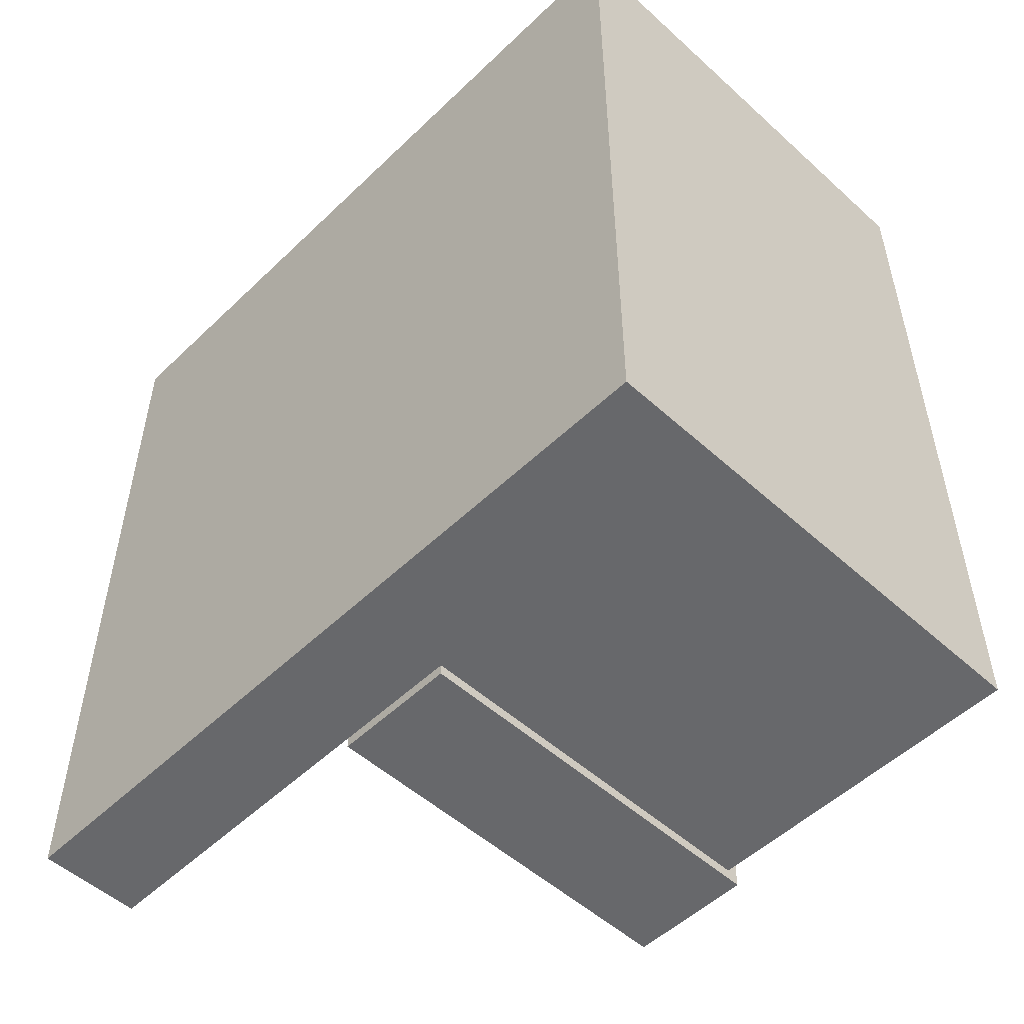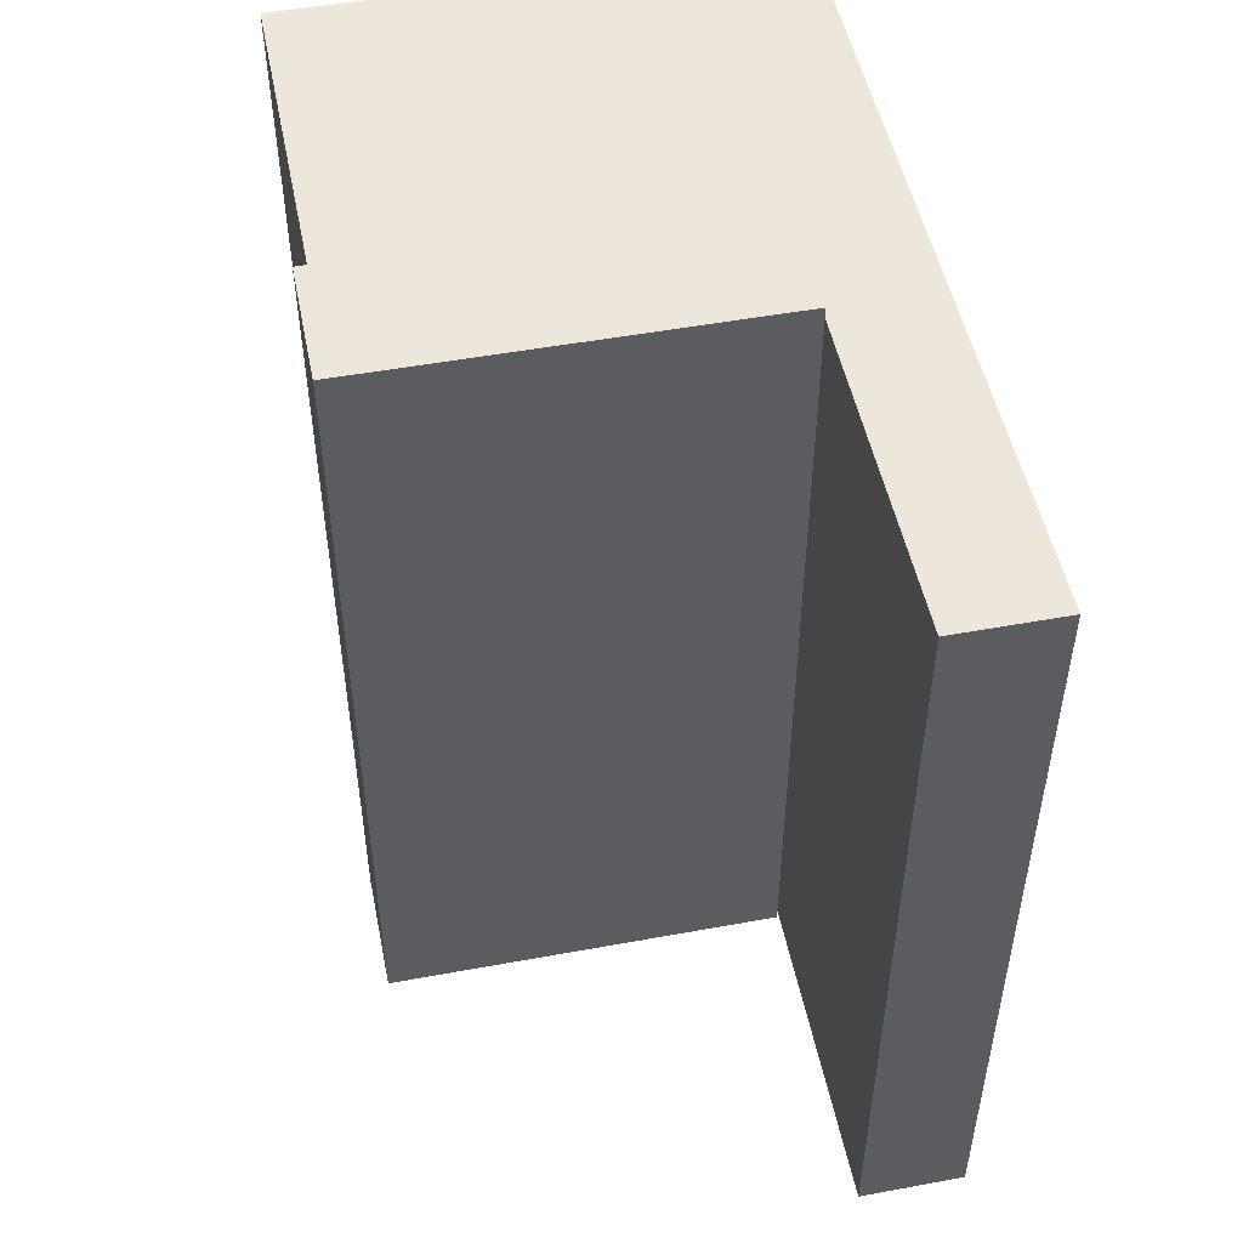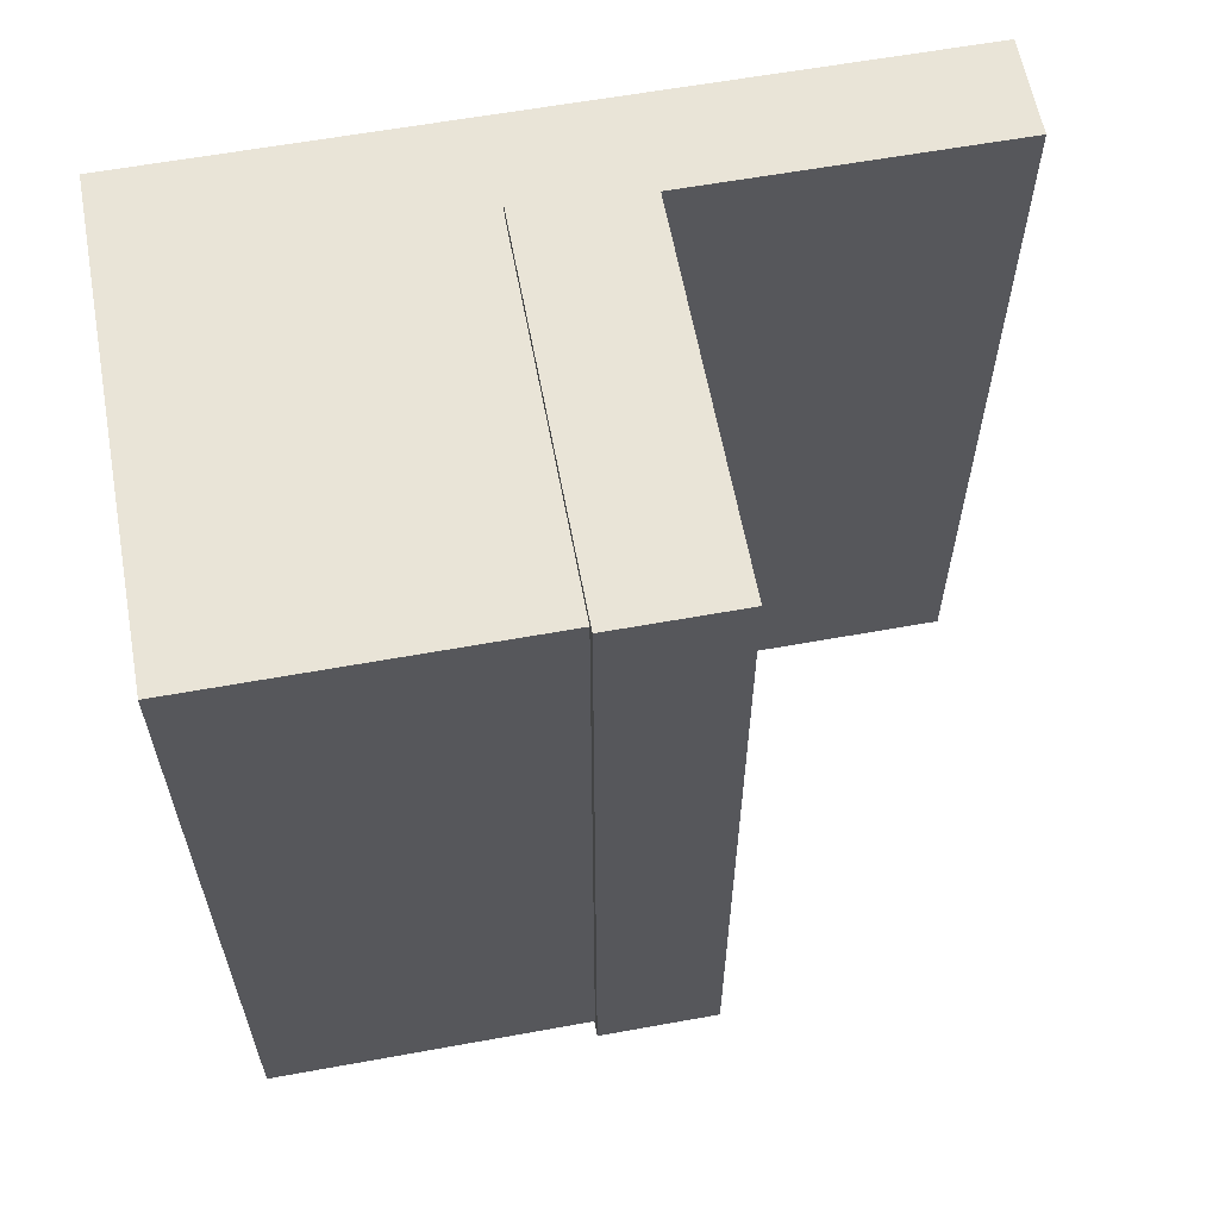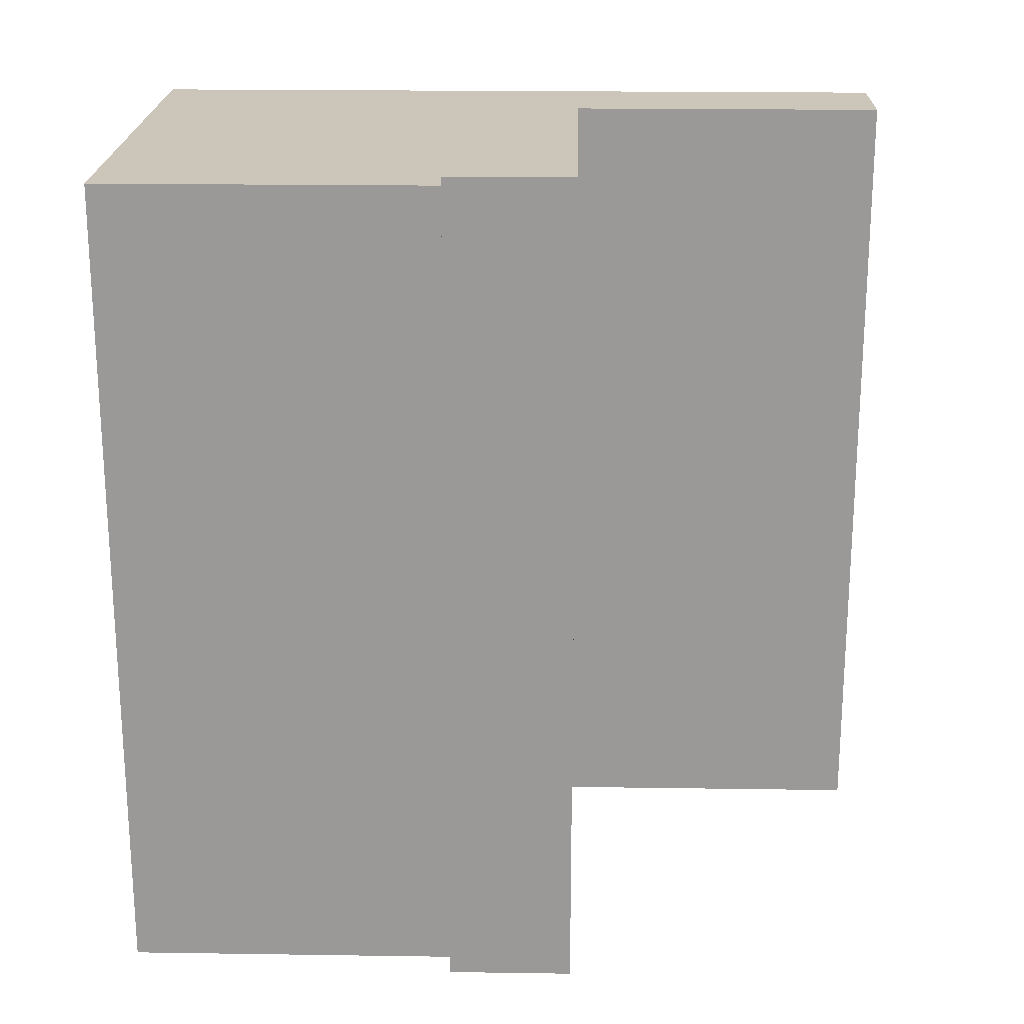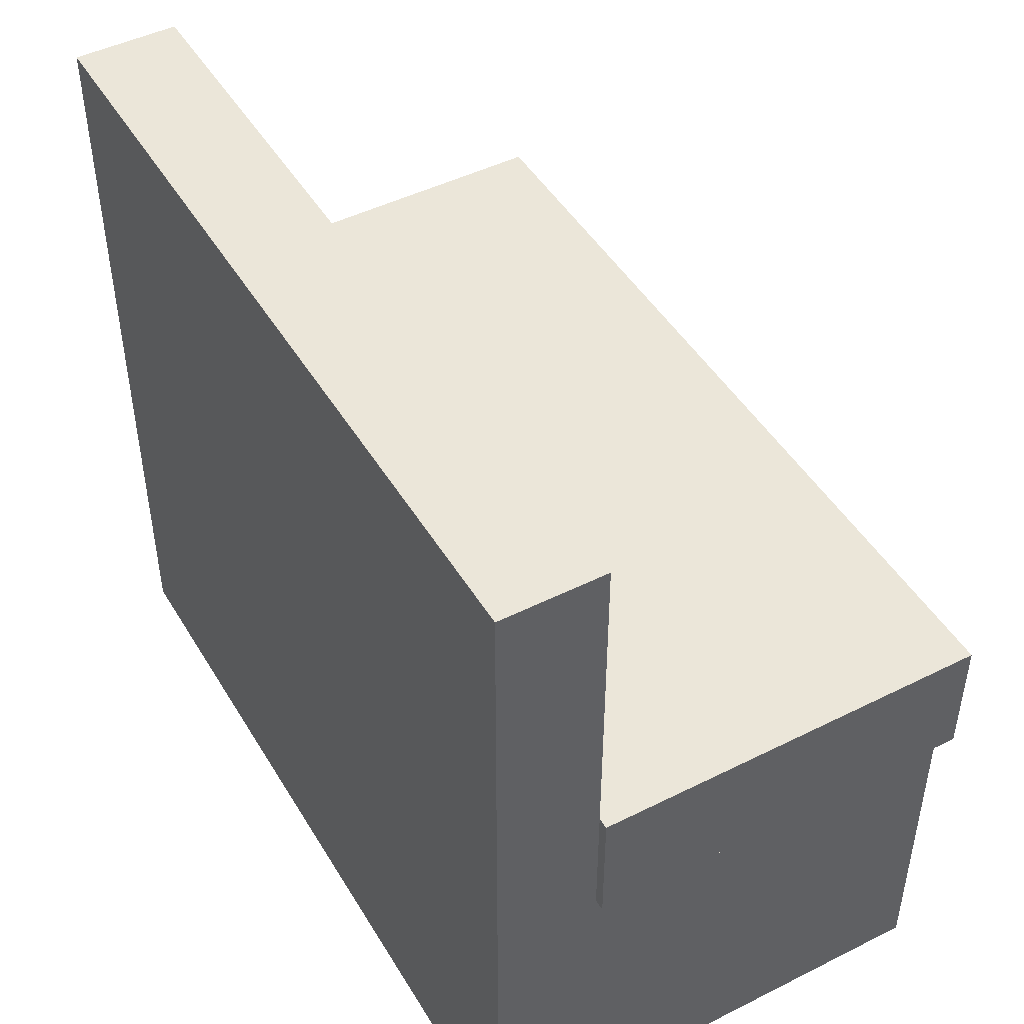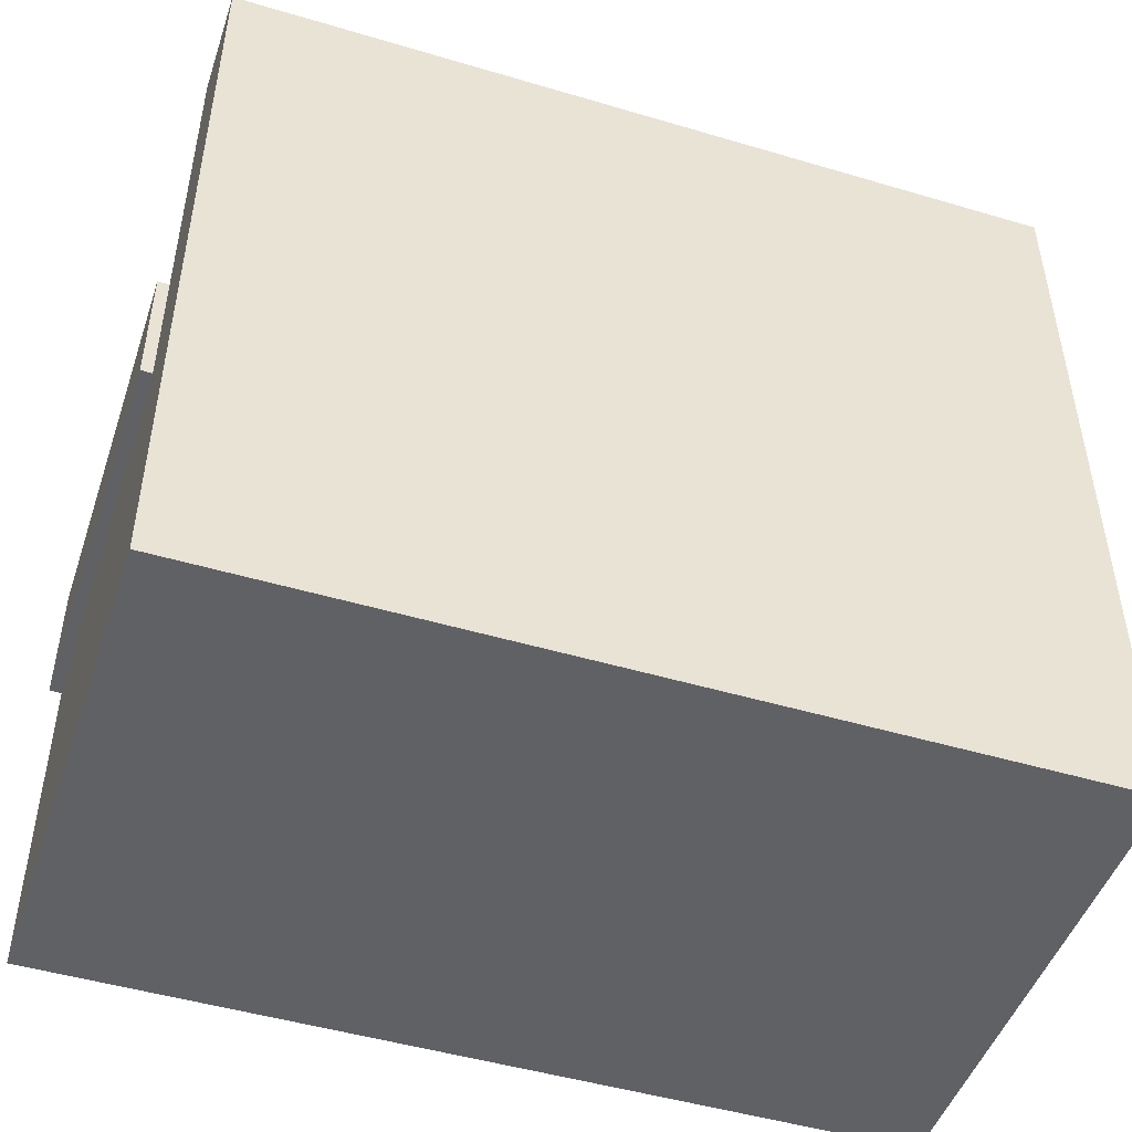
<metadata>
{"format":"obj","ext":"obj","renderer":"f3d","projection":"perspective","resolution":1024,"background":"white","views":[{"elev":-52.3,"azim":-44.2,"up":"+Z"},{"elev":50.5,"azim":168.6,"up":"+Z"},{"elev":60.9,"azim":79.5,"up":"+Z"},{"elev":20.9,"azim":91.5,"up":"+Z"},{"elev":46.8,"azim":-29.6,"up":"+Y"},{"elev":-48.1,"azim":-108.4,"up":"+Y"}]}
</metadata>
<code>
o Sitting
v -1 -1 2.554
v -1 1 2.554
v -1 -1 -2.554
v -1 1 -2.554
v -0.3627 -1 2.554
v -0.3627 1 2.554
v -0.3627 -1 -2.554
v -0.3627 1 -2.554
v -1 -1.781 -2.554
v -1 -1.781 2.554
v -0.3627 -1.781 -2.554
v -0.3627 -1.781 2.554
v -1 -3.834 -2.554
v -1 -3.834 2.554
v -0.3627 -3.834 -2.554
v -0.3627 -3.834 2.554
v 2.012 -1 2.554
v 2.012 -1 -2.554
v 2.012 -1.781 2.554
v 2.012 -1.781 -2.554
v 2.012 -3.834 2.554
v 2.012 -3.834 -2.554
v 2.086 -1 2.554
v 2.086 -1 -2.554
v 2.086 -1.781 2.554
v 2.086 -1.781 -2.554
v -0.3627 -1.781 -2.622
v 2.012 -1.781 -2.622
v -0.3627 -1 2.622
v -0.3627 -1.781 2.622
v -0.3627 -1 -2.622
v 2.012 -1 2.622
v 2.012 -1.781 2.622
v 2.012 -1 -2.622
v 2.086 -1 2.622
v 2.086 -1.781 2.622
v 2.086 -1.781 -2.622
v 2.086 -1 -2.622
f 19 20 26 25
f 7 5 17 18
f 12 19 33 30
f 25 23 35 36
f 24 23 25 26
f 5 12 30 29
f 18 17 23 24
f 19 25 36 33
f 29 30 33 32
f 27 31 34 28
f 32 33 36 35
f 28 34 38 37
f 23 17 32 35
f 11 7 31 27
f 24 26 37 38
f 18 24 38 34
f 17 5 29 32
f 26 20 28 37
f 20 11 27 28
f 7 18 34 31
f 1 2 4 3
f 3 4 8 7
f 7 8 6 5
f 5 6 2 1
f 1 3 9 10
f 8 4 2 6
f 9 11 15 13
f 16 15 22 21
f 5 1 10 12
f 3 7 11 9
f 13 15 16 14
f 15 11 20 22
f 10 9 13 14
f 12 10 14 16
f 20 19 21 22
f 12 16 21 19

</code>
